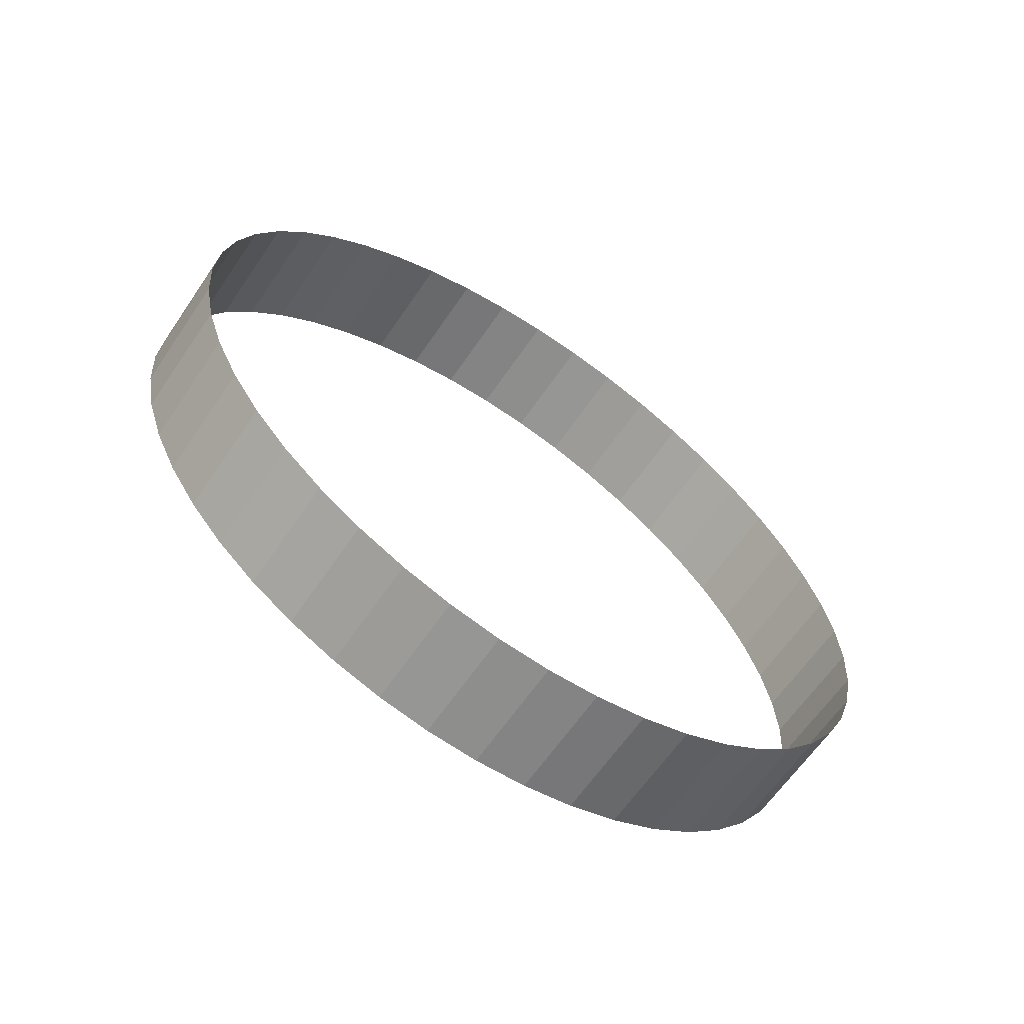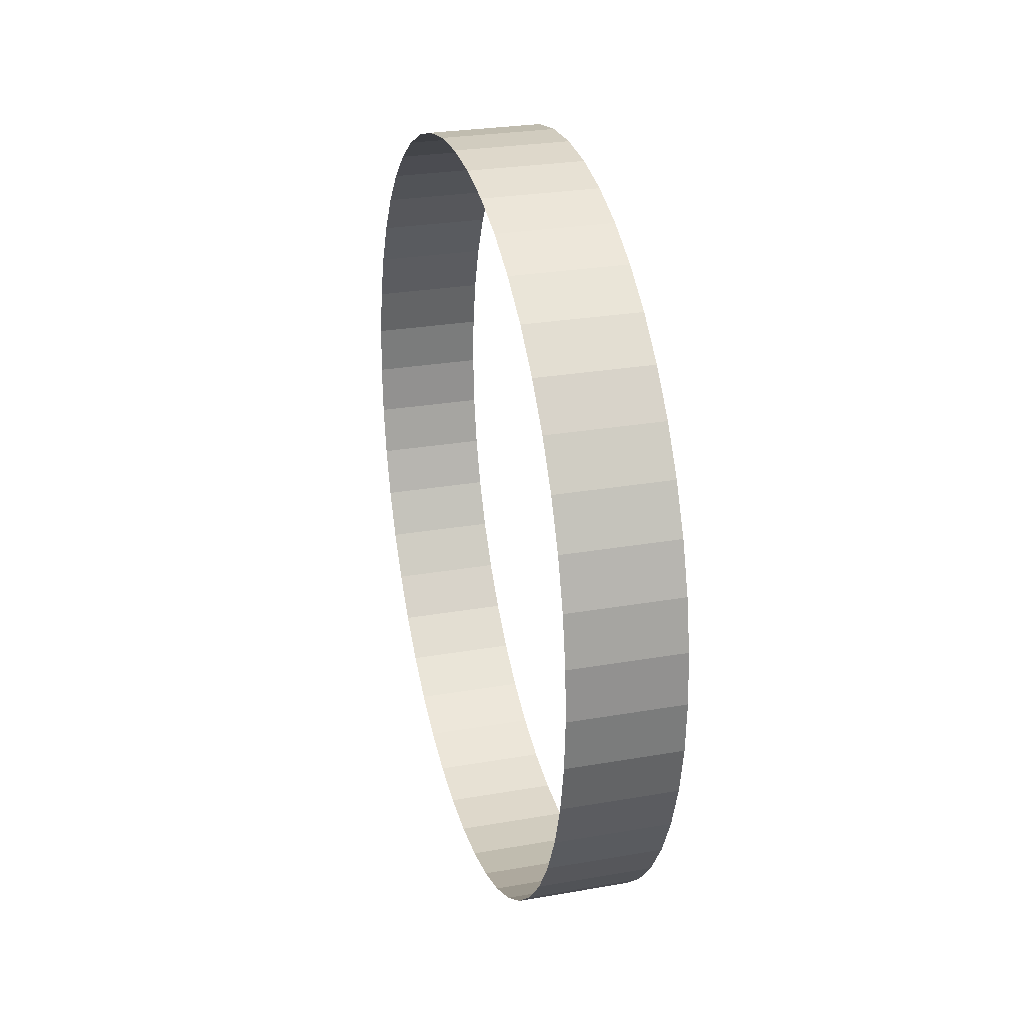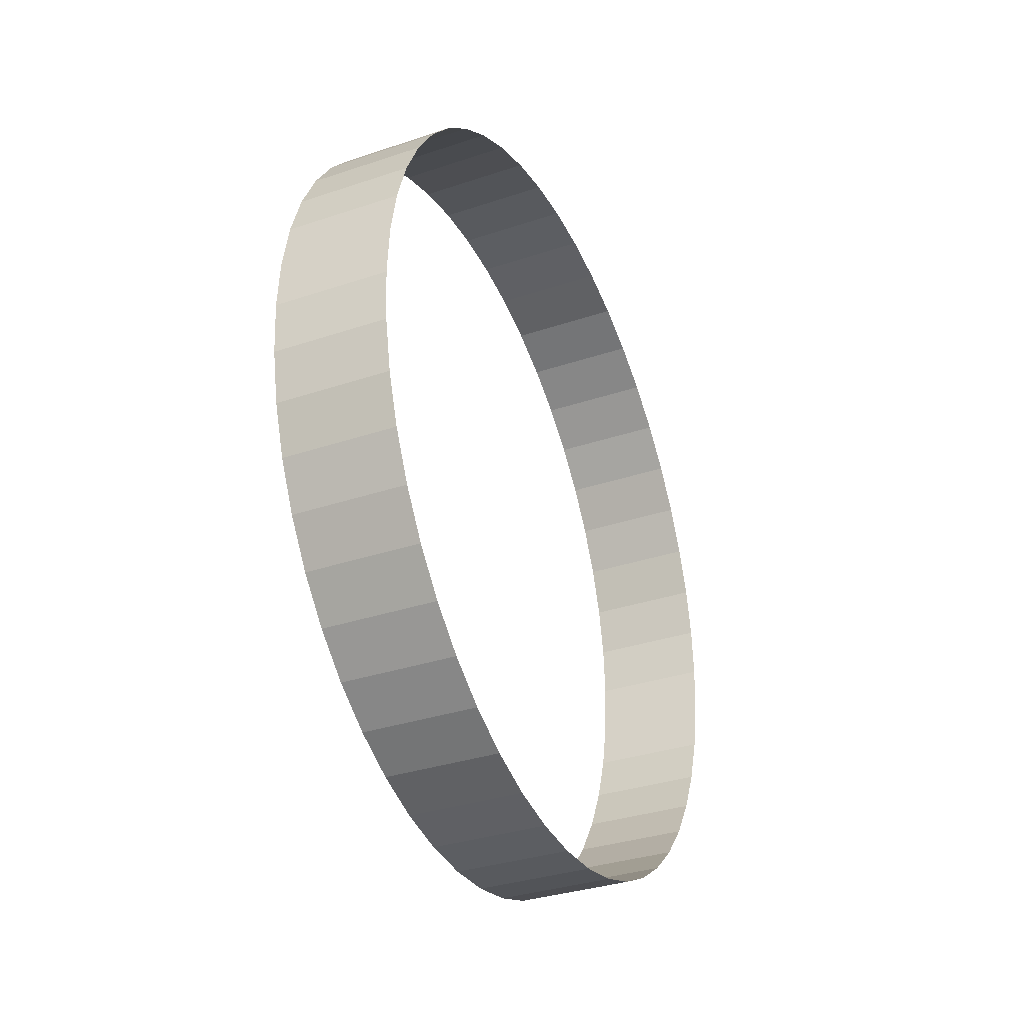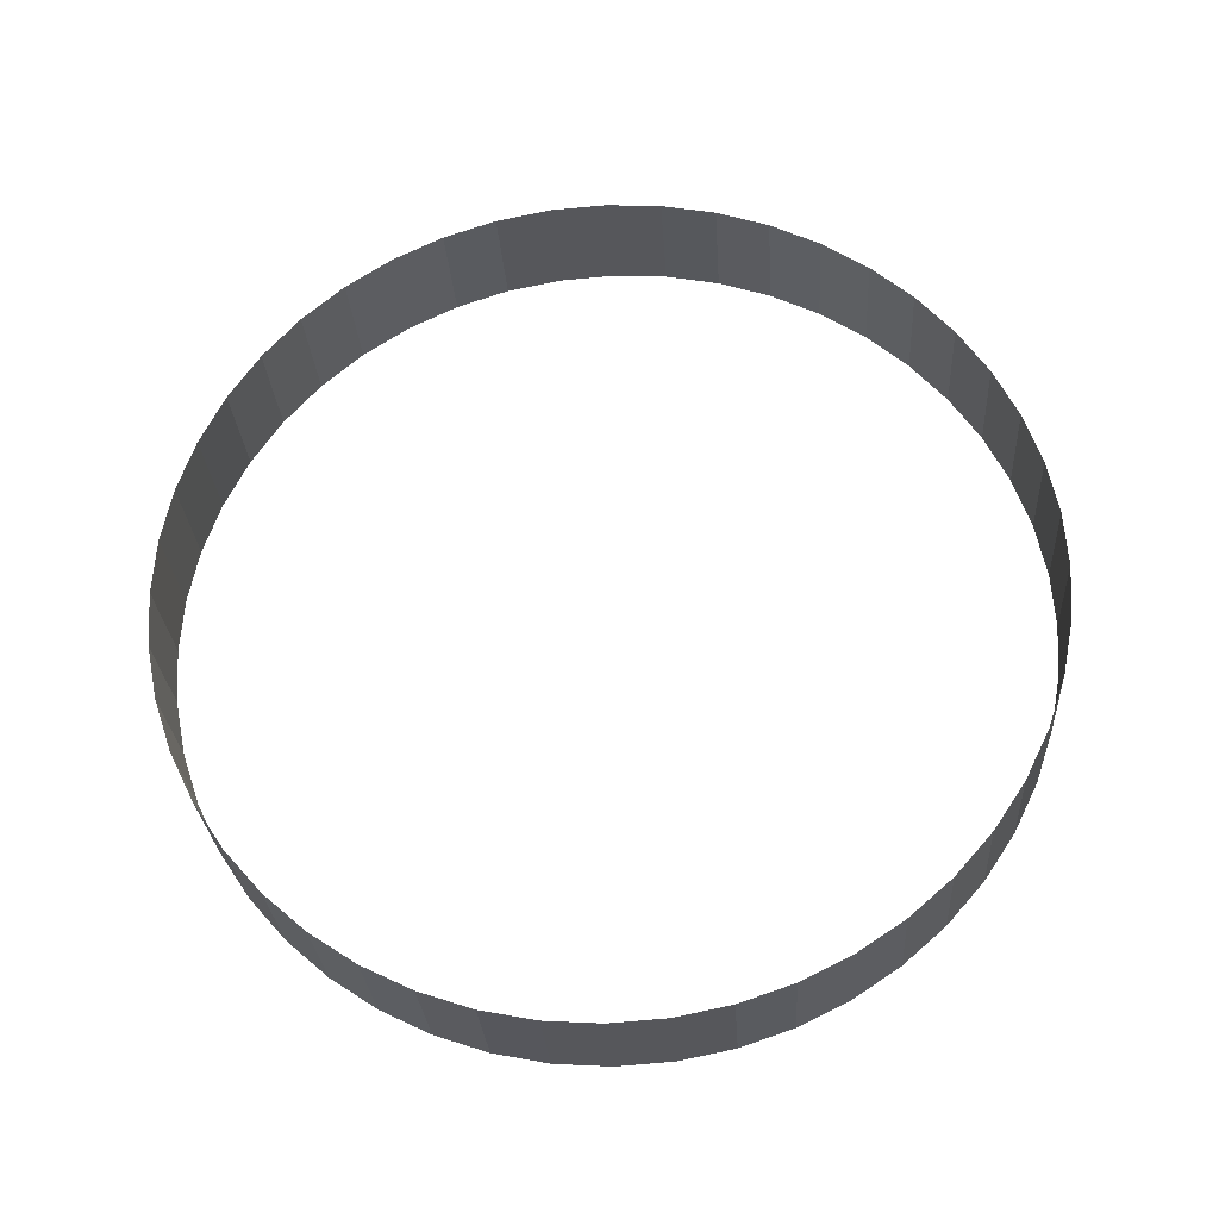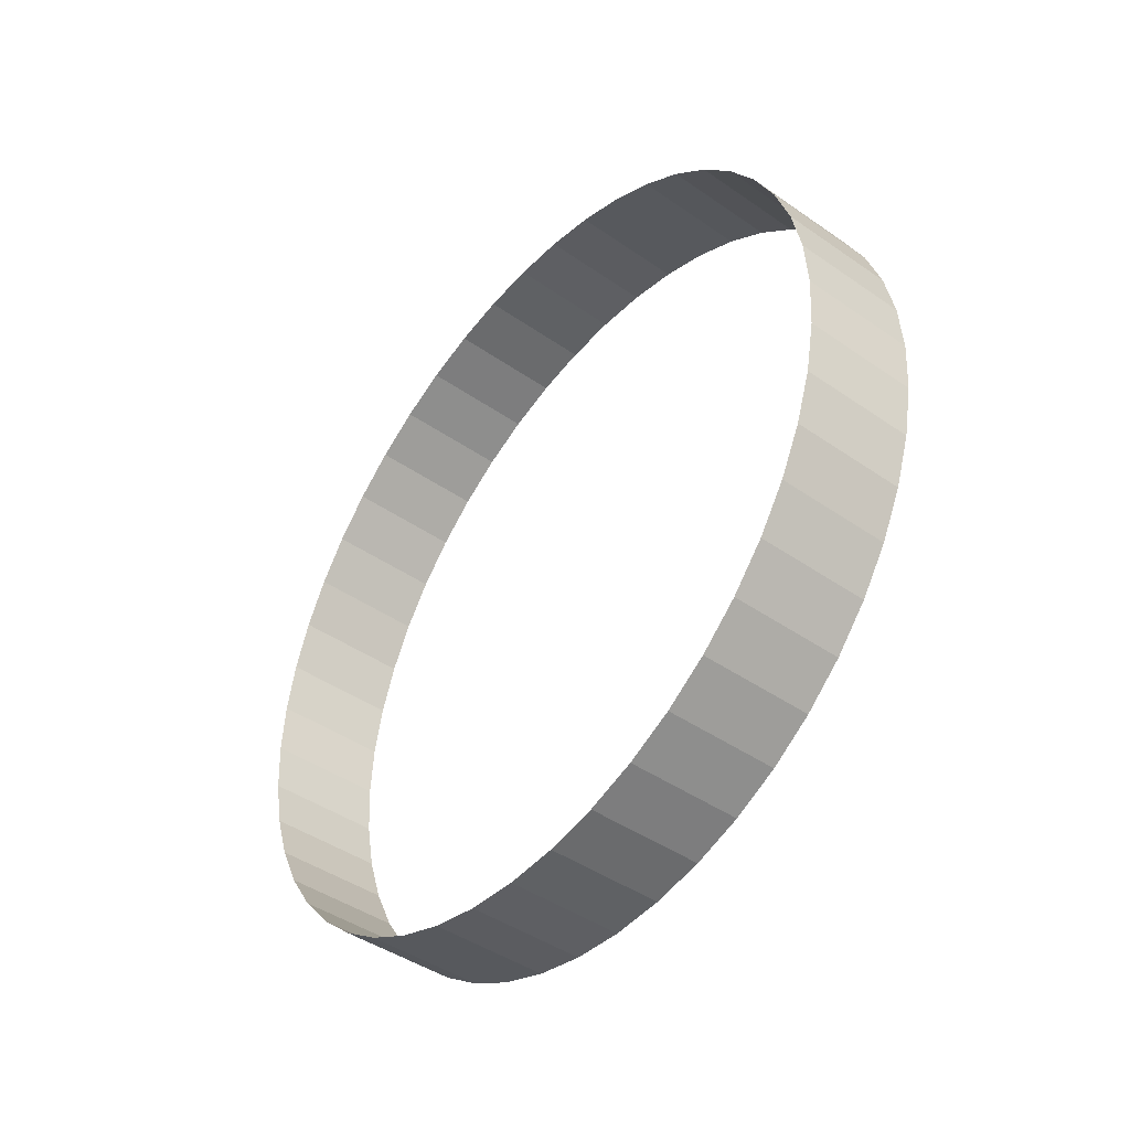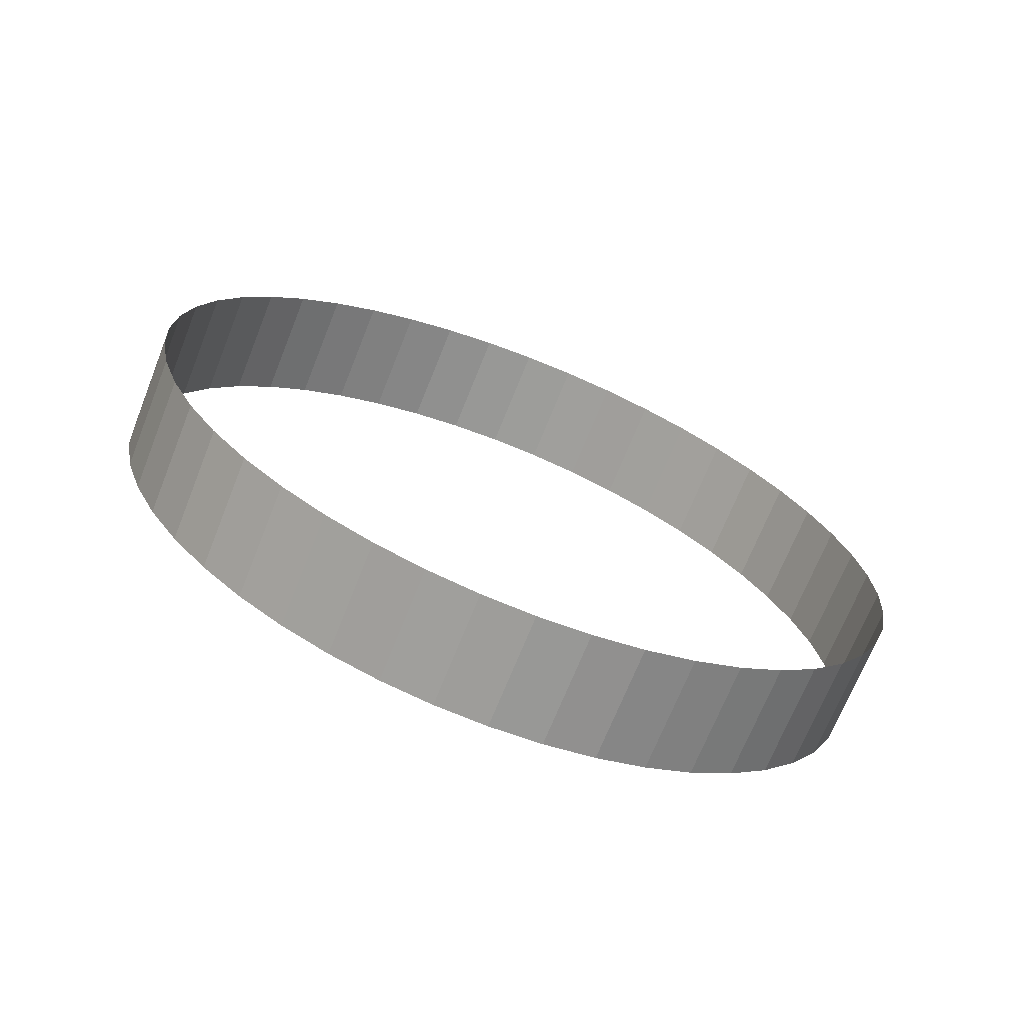
<metadata>
{"format":"obj","ext":"obj","renderer":"f3d","projection":"perspective","resolution":1024,"background":"white","views":[{"elev":-63.2,"azim":-124.2,"up":"+Z"},{"elev":27.7,"azim":165.1,"up":"+Y"},{"elev":-34.0,"azim":24.4,"up":"+Y"},{"elev":-27.6,"azim":93.6,"up":"+Z"},{"elev":-44.1,"azim":140.9,"up":"+Y"},{"elev":-69.5,"azim":-111.7,"up":"+Y"}]}
</metadata>
<code>
o Torus
v 0.8463 -3.9 0
v -0.8647 -3.899 0
v 0.8463 -3.848 -0.7812
v -0.8647 -3.848 -0.7811
v 0.8463 -3.696 -1.549
v -0.8647 -3.695 -1.549
v 0.8463 -3.444 -2.29
v -0.8647 -3.444 -2.29
v 0.8463 -3.098 -2.992
v -0.8647 -3.097 -2.992
v 0.8463 -2.663 -3.643
v -0.8647 -2.663 -3.643
v 0.8463 -2.147 -4.232
v -0.8647 -2.146 -4.232
v 0.8463 -1.558 -4.748
v -0.8647 -1.558 -4.748
v 0.8463 -0.9072 -5.183
v -0.8647 -0.9069 -5.183
v 0.8463 -0.205 -5.529
v -0.8647 -0.2048 -5.529
v 0.8463 0.5363 -5.781
v -0.8647 0.5364 -5.781
v 0.8463 1.304 -5.934
v -0.8647 1.304 -5.933
v 0.8463 2.085 -5.985
v -0.8647 2.085 -5.985
v 0.8463 2.867 -5.934
v -0.8647 2.866 -5.933
v 0.8463 3.634 -5.781
v -0.8647 3.634 -5.781
v 0.8463 4.376 -5.529
v -0.8647 4.376 -5.529
v 0.8463 5.078 -5.183
v -0.8647 5.078 -5.183
v 0.8463 5.729 -4.748
v -0.8647 5.728 -4.748
v 0.8463 6.317 -4.232
v -0.8647 6.317 -4.232
v 0.8463 6.834 -3.643
v -0.8647 6.833 -3.643
v 0.8463 7.268 -2.992
v -0.8647 7.268 -2.992
v 0.8463 7.615 -2.29
v -0.8647 7.614 -2.29
v 0.8463 7.866 -1.549
v -0.8647 7.866 -1.549
v 0.8463 8.019 -0.7812
v -0.8647 8.019 -0.7811
v 0.8463 8.07 -1e-06
v -0.8647 8.07 -1e-06
v 0.8463 8.019 0.7812
v -0.8647 8.019 0.7811
v 0.8463 7.866 1.549
v -0.8647 7.866 1.549
v 0.8463 7.615 2.29
v -0.8647 7.614 2.29
v 0.8463 7.268 2.992
v -0.8647 7.268 2.992
v 0.8463 6.834 3.643
v -0.8647 6.833 3.643
v 0.8463 6.317 4.232
v -0.8647 6.317 4.232
v 0.8463 5.729 4.748
v -0.8647 5.728 4.748
v 0.8463 5.078 5.183
v -0.8647 5.078 5.183
v 0.8463 4.376 5.529
v -0.8647 4.376 5.529
v 0.8463 3.634 5.781
v -0.8647 3.634 5.781
v 0.8463 2.867 5.934
v -0.8647 2.866 5.933
v 0.8463 2.085 5.985
v -0.8647 2.085 5.985
v 0.8463 1.304 5.934
v -0.8647 1.304 5.933
v 0.8463 0.5363 5.781
v -0.8647 0.5364 5.781
v 0.8463 -0.205 5.529
v -0.8647 -0.2048 5.529
v 0.8463 -0.9072 5.183
v -0.8647 -0.9069 5.183
v 0.8463 -1.558 4.748
v -0.8647 -1.558 4.748
v 0.8463 -2.147 4.232
v -0.8647 -2.146 4.232
v 0.8463 -2.663 3.643
v -0.8647 -2.663 3.643
v 0.8463 -3.098 2.992
v -0.8647 -3.097 2.992
v 0.8463 -3.444 2.29
v -0.8647 -3.444 2.29
v 0.8463 -3.696 1.549
v -0.8647 -3.695 1.549
v 0.8463 -3.848 0.7812
v -0.8647 -3.848 0.7811
f 1 3 4 2
f 4 3 5 6
f 6 5 7 8
f 8 7 9 10
f 10 9 11 12
f 12 11 13 14
f 14 13 15 16
f 16 15 17 18
f 18 17 19 20
f 20 19 21 22
f 22 21 23 24
f 24 23 25 26
f 26 25 27 28
f 28 27 29 30
f 30 29 31 32
f 32 31 33 34
f 34 33 35 36
f 36 35 37 38
f 38 37 39 40
f 40 39 41 42
f 42 41 43 44
f 44 43 45 46
f 46 45 47 48
f 48 47 49 50
f 50 49 51 52
f 52 51 53 54
f 54 53 55 56
f 56 55 57 58
f 58 57 59 60
f 60 59 61 62
f 62 61 63 64
f 64 63 65 66
f 66 65 67 68
f 68 67 69 70
f 70 69 71 72
f 72 71 73 74
f 74 73 75 76
f 76 75 77 78
f 78 77 79 80
f 80 79 81 82
f 82 81 83 84
f 84 83 85 86
f 86 85 87 88
f 88 87 89 90
f 90 89 91 92
f 92 91 93 94
f 94 93 95 96
f 96 95 1 2

</code>
